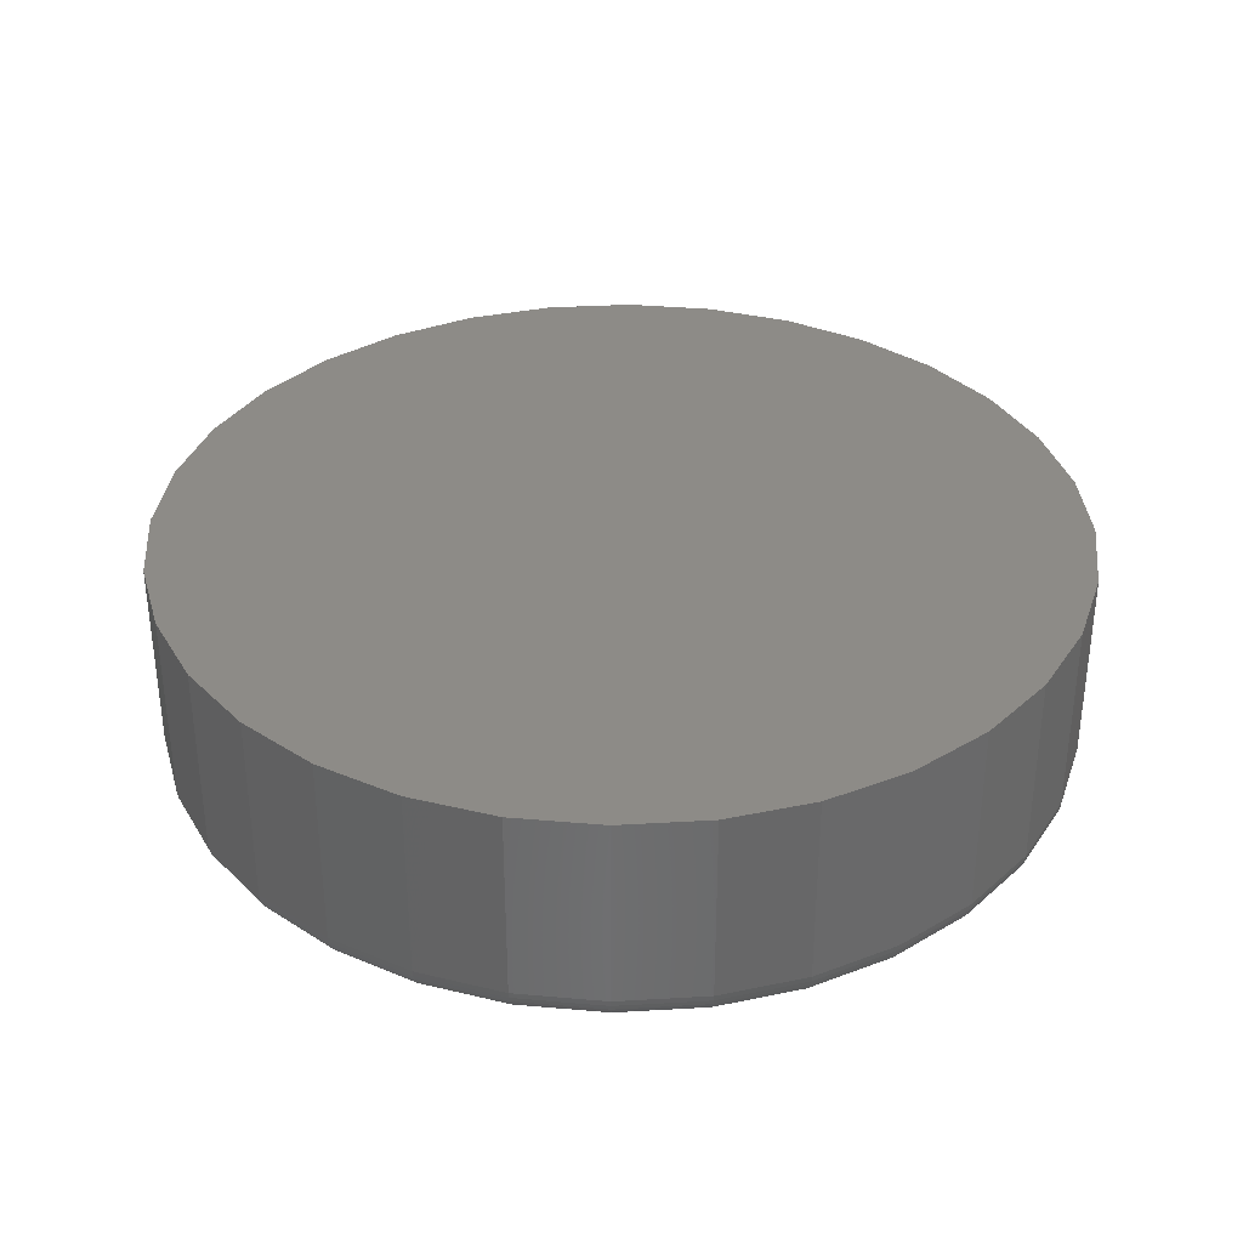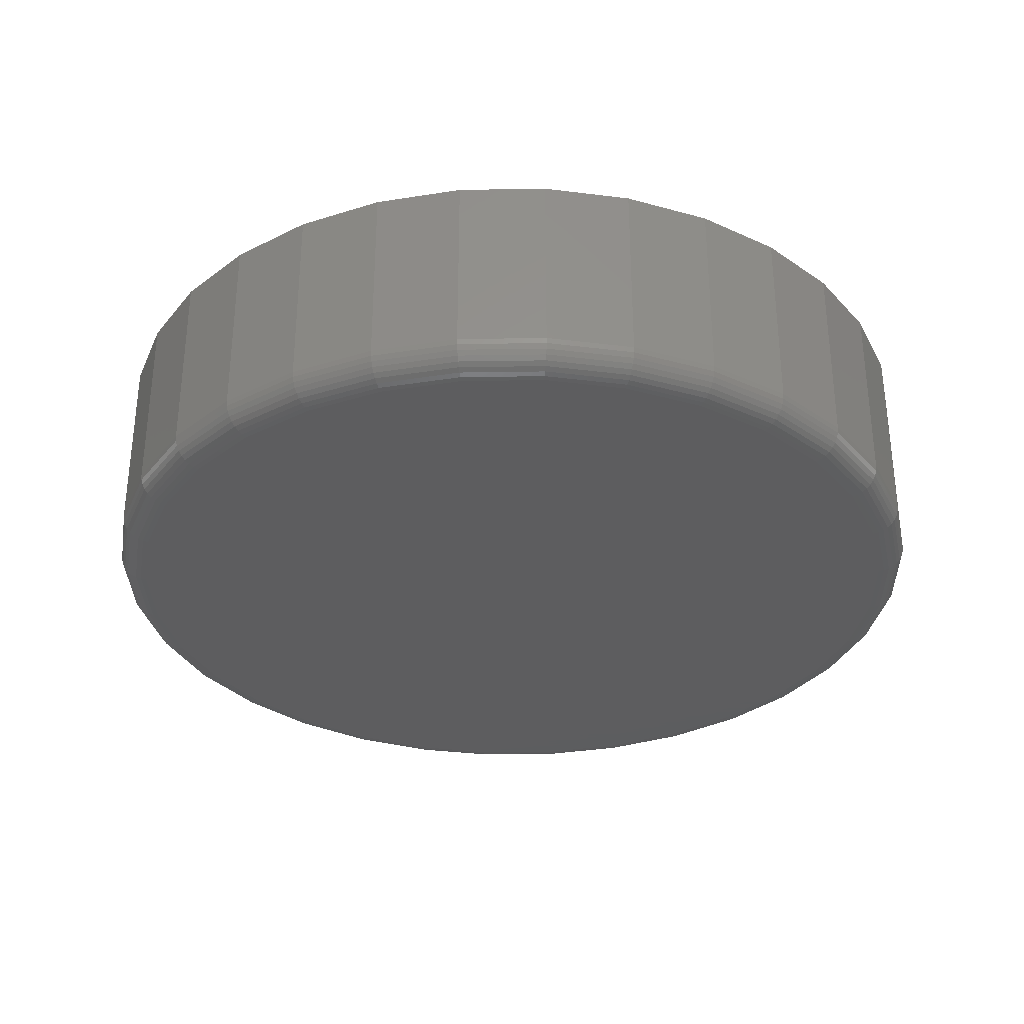
<metadata>
{"format":"stl","ext":"stl","renderer":"f3d","projection":"perspective","resolution":1024,"background":"white","views":[{"elev":34.7,"azim":-145.1,"up":"+Y"},{"elev":-32.4,"azim":141.9,"up":"+Y"}]}
</metadata>
<code>
# stl→obj: 320 verts, 636 faces
v 0.2489 -0.1172 0.217
v 0.3353 -0.1172 0.217
v 0.2921 -0.1172 0.2212
v 0.2074 -0.1172 0.2044
v 0.3768 -0.1172 0.2044
v 0.3768 -0.1172 -0.2044
v 0.2489 -0.1172 -0.217
v 0.3353 -0.1172 -0.217
v 0.2921 -0.1172 -0.2212
v 0.415 -0.1172 0.1839
v 0.1692 -0.1172 0.1839
v 0.4485 -0.1172 0.1564
v 0.1357 -0.1172 0.1564
v 0.476 -0.1172 0.1229
v 0.1082 -0.1172 0.1229
v 0.4965 -0.1172 0.08466
v 0.08773 -0.1172 0.08466
v 0.5091 -0.1172 0.04316
v 0.07514 -0.1172 0.04316
v 0.5133 -0.1172 7.731e-17
v 0.07089 -0.1172 -5.02e-16
v 0.5091 -0.1172 -0.04316
v 0.07514 -0.1172 -0.04316
v 0.4965 -0.1172 -0.08466
v 0.08773 -0.1172 -0.08466
v 0.476 -0.1172 -0.1229
v 0.1082 -0.1172 -0.1229
v 0.4485 -0.1172 -0.1564
v 0.1357 -0.1172 -0.1564
v 0.415 -0.1172 -0.1839
v 0.1692 -0.1172 -0.1839
v 0.2074 -0.1172 -0.2044
v 0.5289 1.443e-16 -1.363e-16
v 0.5289 -0.1016 -1.036e-15
v 0.5244 1.438e-16 -0.04621
v 0.5244 -0.1016 -0.04621
v 0.5109 1.423e-16 -0.09064
v 0.5109 -0.1016 -0.09064
v 0.489 1.398e-16 -0.1316
v 0.489 -0.1016 -0.1316
v 0.4596 1.366e-16 -0.1675
v 0.4596 -0.1016 -0.1675
v 0.4237 1.326e-16 -0.1969
v 0.4237 -0.1016 -0.1969
v 0.3827 1.28e-16 -0.2188
v 0.3827 -0.1016 -0.2188
v 0.3383 1.231e-16 -0.2323
v 0.3383 -0.1016 -0.2323
v 0.2921 1.18e-16 -0.2368
v 0.2921 -0.1016 -0.2368
v 0.2459 1.128e-16 -0.2323
v 0.2459 -0.1016 -0.2323
v 0.2015 1.079e-16 -0.2188
v 0.2015 -0.1016 -0.2188
v 0.1605 1.034e-16 -0.1969
v 0.1605 -0.1016 -0.1969
v 0.1246 9.937e-17 -0.1675
v 0.1246 -0.1016 -0.1675
v 0.09518 9.61e-17 -0.1316
v 0.09518 -0.1016 -0.1316
v 0.07329 9.367e-17 -0.09064
v 0.07329 -0.1016 -0.09064
v 0.05981 9.217e-17 -0.04621
v 0.05981 -0.1016 -0.04621
v 0.05526 9.167e-17 3.77e-17
v 0.05526 -0.1016 3.77e-17
v 0.05981 9.217e-17 0.04621
v 0.05981 -0.1016 0.04621
v 0.07329 9.367e-17 0.09064
v 0.07329 -0.1016 0.09064
v 0.09518 9.61e-17 0.1316
v 0.09518 -0.1016 0.1316
v 0.1246 9.937e-17 0.1675
v 0.1246 -0.1016 0.1675
v 0.1605 1.034e-16 0.1969
v 0.1605 -0.1016 0.1969
v 0.2015 1.079e-16 0.2188
v 0.2015 -0.1016 0.2188
v 0.2459 1.128e-16 0.2323
v 0.2459 -0.1016 0.2323
v 0.2921 1.18e-16 0.2368
v 0.2921 -0.1016 0.2368
v 0.3383 1.231e-16 0.2323
v 0.3383 -0.1016 0.2323
v 0.3827 1.28e-16 0.2188
v 0.3827 -0.1016 0.2188
v 0.4237 1.326e-16 0.1969
v 0.4237 -0.1016 0.1969
v 0.4596 1.366e-16 0.1675
v 0.4596 -0.1016 0.1675
v 0.489 1.398e-16 0.1316
v 0.489 -0.1016 0.1316
v 0.5109 1.423e-16 0.09064
v 0.5109 -0.1016 0.09064
v 0.5244 1.438e-16 0.04621
v 0.5244 -0.1016 0.04621
v 0.06784 -0.1169 2.776e-17
v 0.07215 -0.1169 0.04375
v 0.06491 -0.116 2.776e-17
v 0.06927 -0.116 0.04432
v 0.06221 -0.1146 2.776e-17
v 0.06662 -0.1146 0.04485
v 0.05984 -0.1126 2.776e-17
v 0.0643 -0.1126 0.04531
v 0.0579 -0.1102 2.776e-17
v 0.0624 -0.1102 0.04569
v 0.05645 -0.1075 2.776e-17
v 0.06098 -0.1075 0.04597
v 0.05556 -0.1046 2.776e-17
v 0.06011 -0.1046 0.04615
v 0.5121 -0.1169 0.04375
v 0.5164 -0.1169 -9.853e-16
v 0.5149 -0.116 0.04432
v 0.5193 -0.116 -9.992e-16
v 0.5176 -0.1146 0.04485
v 0.522 -0.1146 -1.013e-15
v 0.5199 -0.1126 0.04531
v 0.5244 -0.1126 -1.027e-15
v 0.5218 -0.1102 0.04569
v 0.5263 -0.1102 -1.027e-15
v 0.5232 -0.1075 0.04597
v 0.5278 -0.1075 -1.027e-15
v 0.5241 -0.1046 0.04615
v 0.5286 -0.1046 -1.041e-15
v 0.4993 -0.1169 0.08582
v 0.502 -0.116 0.08694
v 0.5045 -0.1146 0.08798
v 0.5067 -0.1126 0.08888
v 0.5085 -0.1102 0.08963
v 0.5098 -0.1075 0.09018
v 0.5106 -0.1046 0.09052
v 0.4786 -0.1169 0.1246
v 0.481 -0.116 0.1262
v 0.4833 -0.1146 0.1277
v 0.4852 -0.1126 0.129
v 0.4868 -0.1102 0.1301
v 0.488 -0.1075 0.1309
v 0.4888 -0.1046 0.1314
v 0.4507 -0.1169 0.1586
v 0.4528 -0.116 0.1607
v 0.4547 -0.1146 0.1626
v 0.4563 -0.1126 0.1642
v 0.4577 -0.1102 0.1656
v 0.4587 -0.1075 0.1666
v 0.4594 -0.1046 0.1673
v 0.4167 -0.1169 0.1865
v 0.4183 -0.116 0.1889
v 0.4198 -0.1146 0.1912
v 0.4211 -0.1126 0.1931
v 0.4222 -0.1102 0.1947
v 0.423 -0.1075 0.1959
v 0.4235 -0.1046 0.1967
v 0.3779 -0.1169 0.2072
v 0.379 -0.116 0.2099
v 0.3801 -0.1146 0.2124
v 0.381 -0.1126 0.2146
v 0.3817 -0.1102 0.2164
v 0.3823 -0.1075 0.2177
v 0.3826 -0.1046 0.2185
v 0.3359 -0.1169 0.22
v 0.3364 -0.116 0.2228
v 0.337 -0.1146 0.2255
v 0.3374 -0.1126 0.2278
v 0.3378 -0.1102 0.2297
v 0.3381 -0.1075 0.2311
v 0.3383 -0.1046 0.232
v 0.2921 -0.1169 0.2243
v 0.2921 -0.116 0.2272
v 0.2921 -0.1146 0.2299
v 0.2921 -0.1126 0.2323
v 0.2921 -0.1102 0.2342
v 0.2921 -0.1075 0.2357
v 0.2921 -0.1046 0.2365
v 0.2484 -0.1169 0.22
v 0.2478 -0.116 0.2228
v 0.2473 -0.1146 0.2255
v 0.2468 -0.1126 0.2278
v 0.2464 -0.1102 0.2297
v 0.2461 -0.1075 0.2311
v 0.246 -0.1046 0.232
v 0.2063 -0.1169 0.2072
v 0.2052 -0.116 0.2099
v 0.2041 -0.1146 0.2124
v 0.2032 -0.1126 0.2146
v 0.2025 -0.1102 0.2164
v 0.2019 -0.1075 0.2177
v 0.2016 -0.1046 0.2185
v 0.1675 -0.1169 0.1865
v 0.1659 -0.116 0.1889
v 0.1644 -0.1146 0.1912
v 0.1631 -0.1126 0.1931
v 0.162 -0.1102 0.1947
v 0.1612 -0.1075 0.1959
v 0.1607 -0.1046 0.1967
v 0.1335 -0.1169 0.1586
v 0.1315 -0.116 0.1607
v 0.1295 -0.1146 0.1626
v 0.1279 -0.1126 0.1642
v 0.1265 -0.1102 0.1656
v 0.1255 -0.1075 0.1666
v 0.1248 -0.1046 0.1673
v 0.1056 -0.1169 0.1246
v 0.1032 -0.116 0.1262
v 0.101 -0.1146 0.1277
v 0.09898 -0.1126 0.129
v 0.09737 -0.1102 0.1301
v 0.09617 -0.1075 0.1309
v 0.09543 -0.1046 0.1314
v 0.08491 -0.1169 0.08582
v 0.0822 -0.116 0.08694
v 0.07971 -0.1146 0.08798
v 0.07752 -0.1126 0.08888
v 0.07572 -0.1102 0.08963
v 0.07439 -0.1075 0.09018
v 0.07357 -0.1046 0.09052
v 0.5121 -0.1169 -0.04375
v 0.5149 -0.116 -0.04432
v 0.5176 -0.1146 -0.04485
v 0.5199 -0.1126 -0.04531
v 0.5218 -0.1102 -0.04569
v 0.5232 -0.1075 -0.04597
v 0.5241 -0.1046 -0.04615
v 0.07215 -0.1169 -0.04375
v 0.06927 -0.116 -0.04432
v 0.06662 -0.1146 -0.04485
v 0.0643 -0.1126 -0.04531
v 0.0624 -0.1102 -0.04569
v 0.06098 -0.1075 -0.04597
v 0.06011 -0.1046 -0.04615
v 0.08491 -0.1169 -0.08582
v 0.0822 -0.116 -0.08694
v 0.07971 -0.1146 -0.08798
v 0.07752 -0.1126 -0.08888
v 0.07572 -0.1102 -0.08963
v 0.07439 -0.1075 -0.09018
v 0.07357 -0.1046 -0.09052
v 0.1056 -0.1169 -0.1246
v 0.1032 -0.116 -0.1262
v 0.101 -0.1146 -0.1277
v 0.09898 -0.1126 -0.129
v 0.09737 -0.1102 -0.1301
v 0.09617 -0.1075 -0.1309
v 0.09543 -0.1046 -0.1314
v 0.1335 -0.1169 -0.1586
v 0.1315 -0.116 -0.1607
v 0.1295 -0.1146 -0.1626
v 0.1279 -0.1126 -0.1642
v 0.1265 -0.1102 -0.1656
v 0.1255 -0.1075 -0.1666
v 0.1248 -0.1046 -0.1673
v 0.1675 -0.1169 -0.1865
v 0.1659 -0.116 -0.1889
v 0.1644 -0.1146 -0.1912
v 0.1631 -0.1126 -0.1931
v 0.162 -0.1102 -0.1947
v 0.1612 -0.1075 -0.1959
v 0.1607 -0.1046 -0.1967
v 0.2063 -0.1169 -0.2072
v 0.2052 -0.116 -0.2099
v 0.2041 -0.1146 -0.2124
v 0.2032 -0.1126 -0.2146
v 0.2025 -0.1102 -0.2164
v 0.2019 -0.1075 -0.2177
v 0.2016 -0.1046 -0.2185
v 0.2484 -0.1169 -0.22
v 0.2478 -0.116 -0.2228
v 0.2473 -0.1146 -0.2255
v 0.2468 -0.1126 -0.2278
v 0.2464 -0.1102 -0.2297
v 0.2461 -0.1075 -0.2311
v 0.246 -0.1046 -0.232
v 0.2921 -0.1169 -0.2243
v 0.2921 -0.116 -0.2272
v 0.2921 -0.1146 -0.2299
v 0.2921 -0.1126 -0.2323
v 0.2921 -0.1102 -0.2342
v 0.2921 -0.1075 -0.2357
v 0.2921 -0.1046 -0.2365
v 0.3359 -0.1169 -0.22
v 0.3364 -0.116 -0.2228
v 0.337 -0.1146 -0.2255
v 0.3374 -0.1126 -0.2278
v 0.3378 -0.1102 -0.2297
v 0.3381 -0.1075 -0.2311
v 0.3383 -0.1046 -0.232
v 0.3779 -0.1169 -0.2072
v 0.379 -0.116 -0.2099
v 0.3801 -0.1146 -0.2124
v 0.381 -0.1126 -0.2146
v 0.3817 -0.1102 -0.2164
v 0.3823 -0.1075 -0.2177
v 0.3826 -0.1046 -0.2185
v 0.4167 -0.1169 -0.1865
v 0.4183 -0.116 -0.1889
v 0.4198 -0.1146 -0.1912
v 0.4211 -0.1126 -0.1931
v 0.4222 -0.1102 -0.1947
v 0.423 -0.1075 -0.1959
v 0.4235 -0.1046 -0.1967
v 0.4507 -0.1169 -0.1586
v 0.4528 -0.116 -0.1607
v 0.4547 -0.1146 -0.1626
v 0.4563 -0.1126 -0.1642
v 0.4577 -0.1102 -0.1656
v 0.4587 -0.1075 -0.1666
v 0.4594 -0.1046 -0.1673
v 0.4786 -0.1169 -0.1246
v 0.481 -0.116 -0.1262
v 0.4833 -0.1146 -0.1277
v 0.4852 -0.1126 -0.129
v 0.4868 -0.1102 -0.1301
v 0.488 -0.1075 -0.1309
v 0.4888 -0.1046 -0.1314
v 0.4993 -0.1169 -0.08582
v 0.502 -0.116 -0.08694
v 0.5045 -0.1146 -0.08798
v 0.5067 -0.1126 -0.08888
v 0.5085 -0.1102 -0.08963
v 0.5098 -0.1075 -0.09018
v 0.5106 -0.1046 -0.09052
f 1 2 3
f 2 1 4
f 2 4 5
f 6 7 8
f 8 7 9
f 5 4 10
f 10 4 11
f 10 11 12
f 12 11 13
f 12 13 14
f 14 13 15
f 14 15 16
f 16 15 17
f 16 17 18
f 18 17 19
f 18 19 20
f 20 19 21
f 20 21 22
f 22 21 23
f 22 23 24
f 24 23 25
f 24 25 26
f 26 25 27
f 26 27 28
f 28 27 29
f 28 29 30
f 30 29 31
f 30 31 6
f 6 31 32
f 6 32 7
f 33 34 35
f 35 34 36
f 35 36 37
f 37 36 38
f 37 38 39
f 39 38 40
f 39 40 41
f 41 40 42
f 41 42 43
f 43 42 44
f 43 44 45
f 45 44 46
f 45 46 47
f 47 46 48
f 47 48 49
f 49 48 50
f 49 50 51
f 51 50 52
f 51 52 53
f 53 52 54
f 53 54 55
f 55 54 56
f 55 56 57
f 57 56 58
f 57 58 59
f 59 58 60
f 59 60 61
f 61 60 62
f 61 62 63
f 63 62 64
f 63 64 65
f 65 64 66
f 65 66 67
f 67 66 68
f 67 68 69
f 69 68 70
f 69 70 71
f 71 70 72
f 71 72 73
f 73 72 74
f 73 74 75
f 75 74 76
f 75 76 77
f 77 76 78
f 77 78 79
f 79 78 80
f 79 80 81
f 81 80 82
f 81 82 83
f 83 82 84
f 83 84 85
f 85 84 86
f 85 86 87
f 87 86 88
f 87 88 89
f 89 88 90
f 89 90 91
f 91 90 92
f 91 92 93
f 93 92 94
f 93 94 95
f 95 94 96
f 95 96 33
f 33 96 34
f 21 19 97
f 97 19 98
f 97 98 99
f 99 98 100
f 99 100 101
f 101 100 102
f 101 102 103
f 103 102 104
f 103 104 105
f 105 104 106
f 105 106 107
f 107 106 108
f 107 108 109
f 109 108 110
f 109 110 66
f 66 110 68
f 18 20 111
f 111 20 112
f 111 112 113
f 113 112 114
f 113 114 115
f 115 114 116
f 115 116 117
f 117 116 118
f 117 118 119
f 119 118 120
f 119 120 121
f 121 120 122
f 121 122 123
f 123 122 124
f 123 124 96
f 96 124 34
f 16 18 125
f 125 18 111
f 125 111 126
f 126 111 113
f 126 113 127
f 127 113 115
f 127 115 128
f 128 115 117
f 128 117 129
f 129 117 119
f 129 119 130
f 130 119 121
f 130 121 131
f 131 121 123
f 131 123 94
f 94 123 96
f 14 16 132
f 132 16 125
f 132 125 133
f 133 125 126
f 133 126 134
f 134 126 127
f 134 127 135
f 135 127 128
f 135 128 136
f 136 128 129
f 136 129 137
f 137 129 130
f 137 130 138
f 138 130 131
f 138 131 92
f 92 131 94
f 12 14 139
f 139 14 132
f 139 132 140
f 140 132 133
f 140 133 141
f 141 133 134
f 141 134 142
f 142 134 135
f 142 135 143
f 143 135 136
f 143 136 144
f 144 136 137
f 144 137 145
f 145 137 138
f 145 138 90
f 90 138 92
f 10 12 146
f 146 12 139
f 146 139 147
f 147 139 140
f 147 140 148
f 148 140 141
f 148 141 149
f 149 141 142
f 149 142 150
f 150 142 143
f 150 143 151
f 151 143 144
f 151 144 152
f 152 144 145
f 152 145 88
f 88 145 90
f 5 10 153
f 153 10 146
f 153 146 154
f 154 146 147
f 154 147 155
f 155 147 148
f 155 148 156
f 156 148 149
f 156 149 157
f 157 149 150
f 157 150 158
f 158 150 151
f 158 151 159
f 159 151 152
f 159 152 86
f 86 152 88
f 2 5 160
f 160 5 153
f 160 153 161
f 161 153 154
f 161 154 162
f 162 154 155
f 162 155 163
f 163 155 156
f 163 156 164
f 164 156 157
f 164 157 165
f 165 157 158
f 165 158 166
f 166 158 159
f 166 159 84
f 84 159 86
f 3 2 167
f 167 2 160
f 167 160 168
f 168 160 161
f 168 161 169
f 169 161 162
f 169 162 170
f 170 162 163
f 170 163 171
f 171 163 164
f 171 164 172
f 172 164 165
f 172 165 173
f 173 165 166
f 173 166 82
f 82 166 84
f 1 3 174
f 174 3 167
f 174 167 175
f 175 167 168
f 175 168 176
f 176 168 169
f 176 169 177
f 177 169 170
f 177 170 178
f 178 170 171
f 178 171 179
f 179 171 172
f 179 172 180
f 180 172 173
f 180 173 80
f 80 173 82
f 4 1 181
f 181 1 174
f 181 174 182
f 182 174 175
f 182 175 183
f 183 175 176
f 183 176 184
f 184 176 177
f 184 177 185
f 185 177 178
f 185 178 186
f 186 178 179
f 186 179 187
f 187 179 180
f 187 180 78
f 78 180 80
f 11 4 188
f 188 4 181
f 188 181 189
f 189 181 182
f 189 182 190
f 190 182 183
f 190 183 191
f 191 183 184
f 191 184 192
f 192 184 185
f 192 185 193
f 193 185 186
f 193 186 194
f 194 186 187
f 194 187 76
f 76 187 78
f 13 11 195
f 195 11 188
f 195 188 196
f 196 188 189
f 196 189 197
f 197 189 190
f 197 190 198
f 198 190 191
f 198 191 199
f 199 191 192
f 199 192 200
f 200 192 193
f 200 193 201
f 201 193 194
f 201 194 74
f 74 194 76
f 15 13 202
f 202 13 195
f 202 195 203
f 203 195 196
f 203 196 204
f 204 196 197
f 204 197 205
f 205 197 198
f 205 198 206
f 206 198 199
f 206 199 207
f 207 199 200
f 207 200 208
f 208 200 201
f 208 201 72
f 72 201 74
f 17 15 209
f 209 15 202
f 209 202 210
f 210 202 203
f 210 203 211
f 211 203 204
f 211 204 212
f 212 204 205
f 212 205 213
f 213 205 206
f 213 206 214
f 214 206 207
f 214 207 215
f 215 207 208
f 215 208 70
f 70 208 72
f 19 17 98
f 98 17 209
f 98 209 100
f 100 209 210
f 100 210 102
f 102 210 211
f 102 211 104
f 104 211 212
f 104 212 106
f 106 212 213
f 106 213 108
f 108 213 214
f 108 214 110
f 110 214 215
f 110 215 68
f 68 215 70
f 20 22 112
f 112 22 216
f 112 216 114
f 114 216 217
f 114 217 116
f 116 217 218
f 116 218 118
f 118 218 219
f 118 219 120
f 120 219 220
f 120 220 122
f 122 220 221
f 122 221 124
f 124 221 222
f 124 222 34
f 34 222 36
f 23 21 223
f 223 21 97
f 223 97 224
f 224 97 99
f 224 99 225
f 225 99 101
f 225 101 226
f 226 101 103
f 226 103 227
f 227 103 105
f 227 105 228
f 228 105 107
f 228 107 229
f 229 107 109
f 229 109 64
f 64 109 66
f 25 23 230
f 230 23 223
f 230 223 231
f 231 223 224
f 231 224 232
f 232 224 225
f 232 225 233
f 233 225 226
f 233 226 234
f 234 226 227
f 234 227 235
f 235 227 228
f 235 228 236
f 236 228 229
f 236 229 62
f 62 229 64
f 27 25 237
f 237 25 230
f 237 230 238
f 238 230 231
f 238 231 239
f 239 231 232
f 239 232 240
f 240 232 233
f 240 233 241
f 241 233 234
f 241 234 242
f 242 234 235
f 242 235 243
f 243 235 236
f 243 236 60
f 60 236 62
f 29 27 244
f 244 27 237
f 244 237 245
f 245 237 238
f 245 238 246
f 246 238 239
f 246 239 247
f 247 239 240
f 247 240 248
f 248 240 241
f 248 241 249
f 249 241 242
f 249 242 250
f 250 242 243
f 250 243 58
f 58 243 60
f 31 29 251
f 251 29 244
f 251 244 252
f 252 244 245
f 252 245 253
f 253 245 246
f 253 246 254
f 254 246 247
f 254 247 255
f 255 247 248
f 255 248 256
f 256 248 249
f 256 249 257
f 257 249 250
f 257 250 56
f 56 250 58
f 32 31 258
f 258 31 251
f 258 251 259
f 259 251 252
f 259 252 260
f 260 252 253
f 260 253 261
f 261 253 254
f 261 254 262
f 262 254 255
f 262 255 263
f 263 255 256
f 263 256 264
f 264 256 257
f 264 257 54
f 54 257 56
f 7 32 265
f 265 32 258
f 265 258 266
f 266 258 259
f 266 259 267
f 267 259 260
f 267 260 268
f 268 260 261
f 268 261 269
f 269 261 262
f 269 262 270
f 270 262 263
f 270 263 271
f 271 263 264
f 271 264 52
f 52 264 54
f 9 7 272
f 272 7 265
f 272 265 273
f 273 265 266
f 273 266 274
f 274 266 267
f 274 267 275
f 275 267 268
f 275 268 276
f 276 268 269
f 276 269 277
f 277 269 270
f 277 270 278
f 278 270 271
f 278 271 50
f 50 271 52
f 8 9 279
f 279 9 272
f 279 272 280
f 280 272 273
f 280 273 281
f 281 273 274
f 281 274 282
f 282 274 275
f 282 275 283
f 283 275 276
f 283 276 284
f 284 276 277
f 284 277 285
f 285 277 278
f 285 278 48
f 48 278 50
f 6 8 286
f 286 8 279
f 286 279 287
f 287 279 280
f 287 280 288
f 288 280 281
f 288 281 289
f 289 281 282
f 289 282 290
f 290 282 283
f 290 283 291
f 291 283 284
f 291 284 292
f 292 284 285
f 292 285 46
f 46 285 48
f 30 6 293
f 293 6 286
f 293 286 294
f 294 286 287
f 294 287 295
f 295 287 288
f 295 288 296
f 296 288 289
f 296 289 297
f 297 289 290
f 297 290 298
f 298 290 291
f 298 291 299
f 299 291 292
f 299 292 44
f 44 292 46
f 28 30 300
f 300 30 293
f 300 293 301
f 301 293 294
f 301 294 302
f 302 294 295
f 302 295 303
f 303 295 296
f 303 296 304
f 304 296 297
f 304 297 305
f 305 297 298
f 305 298 306
f 306 298 299
f 306 299 42
f 42 299 44
f 26 28 307
f 307 28 300
f 307 300 308
f 308 300 301
f 308 301 309
f 309 301 302
f 309 302 310
f 310 302 303
f 310 303 311
f 311 303 304
f 311 304 312
f 312 304 305
f 312 305 313
f 313 305 306
f 313 306 40
f 40 306 42
f 24 26 314
f 314 26 307
f 314 307 315
f 315 307 308
f 315 308 316
f 316 308 309
f 316 309 317
f 317 309 310
f 317 310 318
f 318 310 311
f 318 311 319
f 319 311 312
f 319 312 320
f 320 312 313
f 320 313 38
f 38 313 40
f 22 24 216
f 216 24 314
f 216 314 217
f 217 314 315
f 217 315 218
f 218 315 316
f 218 316 219
f 219 316 317
f 219 317 220
f 220 317 318
f 220 318 221
f 221 318 319
f 221 319 222
f 222 319 320
f 222 320 36
f 36 320 38
f 81 83 79
f 77 79 83
f 85 77 83
f 47 51 45
f 49 51 47
f 51 53 45
f 45 53 55
f 45 55 43
f 43 55 57
f 43 57 41
f 41 57 59
f 41 59 39
f 39 59 61
f 39 61 37
f 37 61 63
f 37 63 35
f 35 63 65
f 35 65 33
f 33 65 67
f 33 67 95
f 95 67 69
f 95 69 93
f 93 69 71
f 93 71 91
f 91 71 73
f 91 73 89
f 89 73 75
f 89 75 87
f 87 75 77
f 87 77 85

</code>
